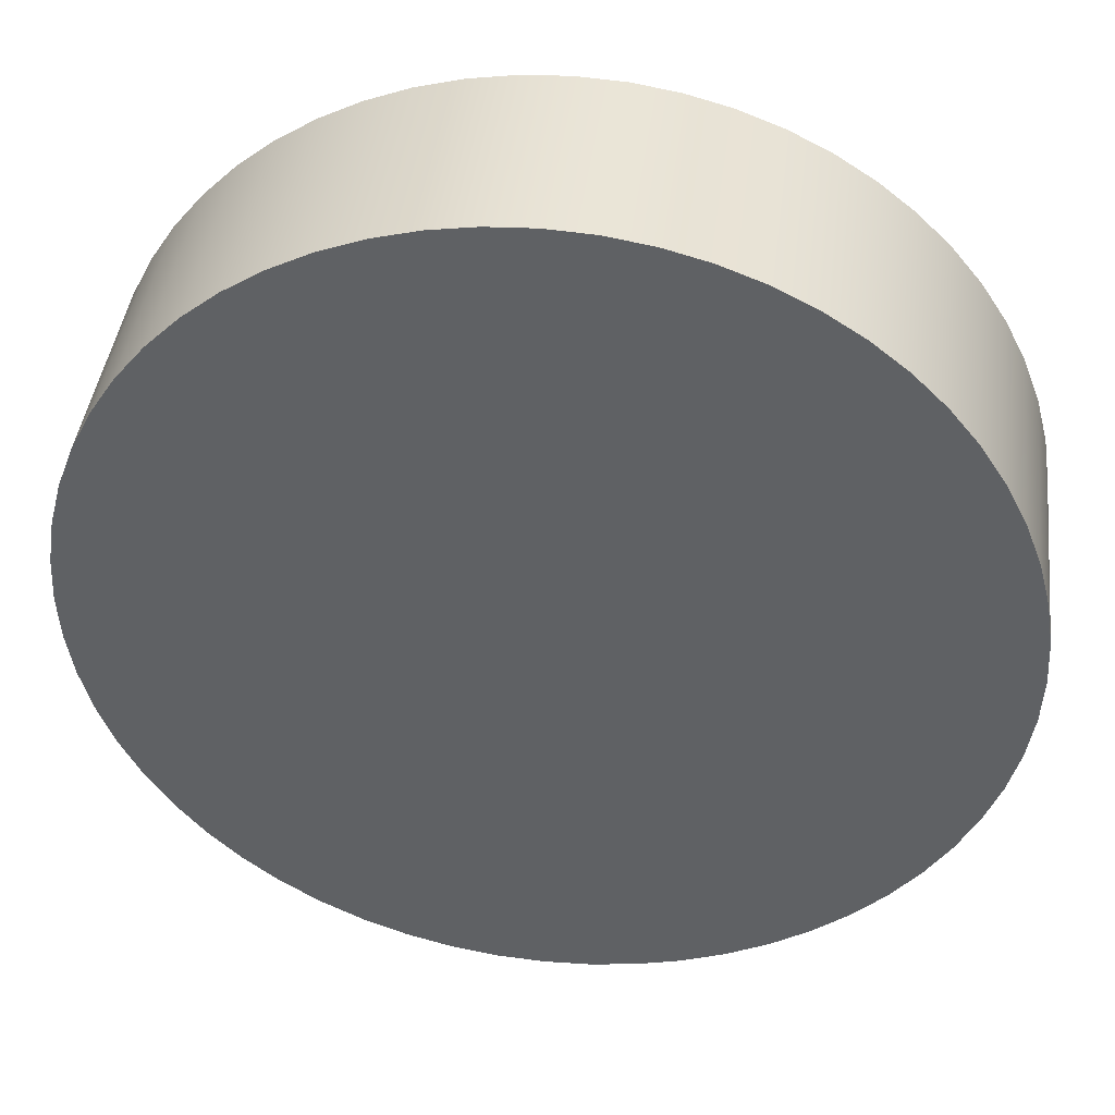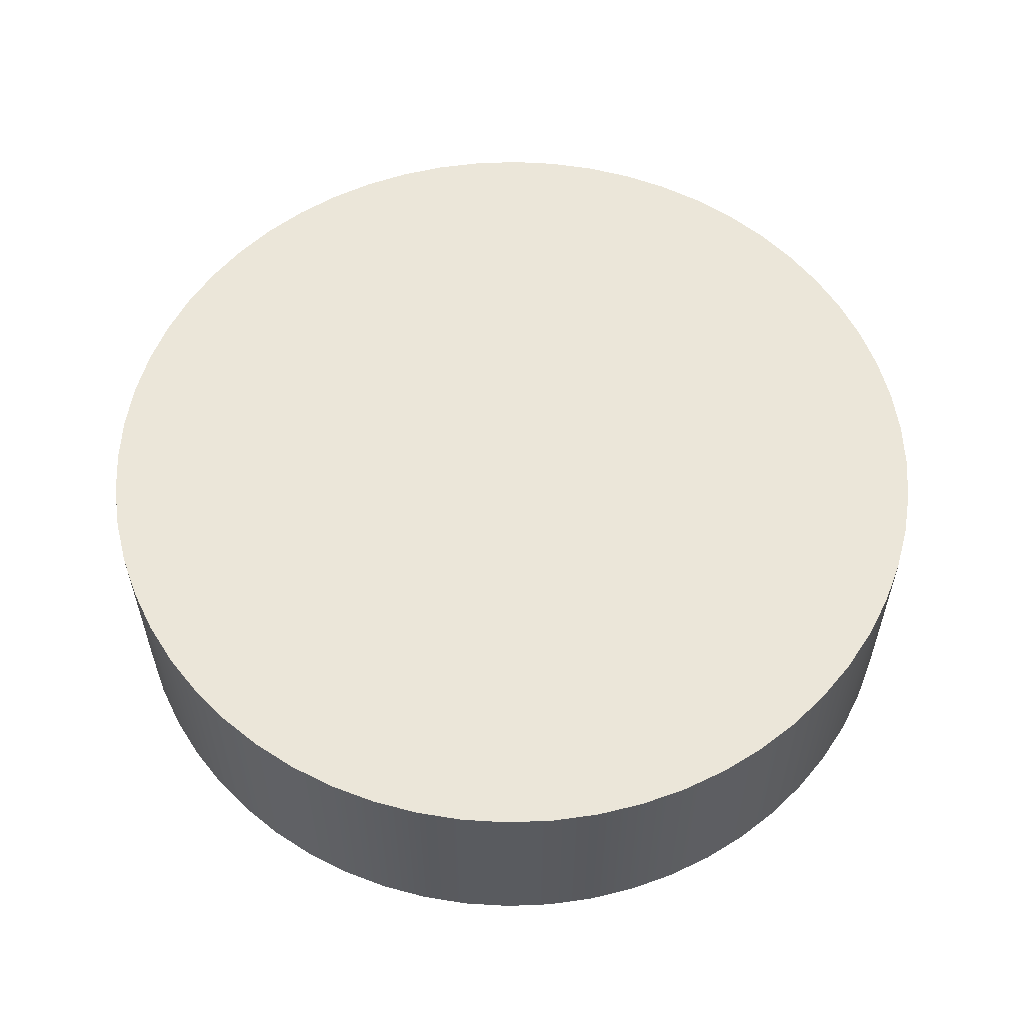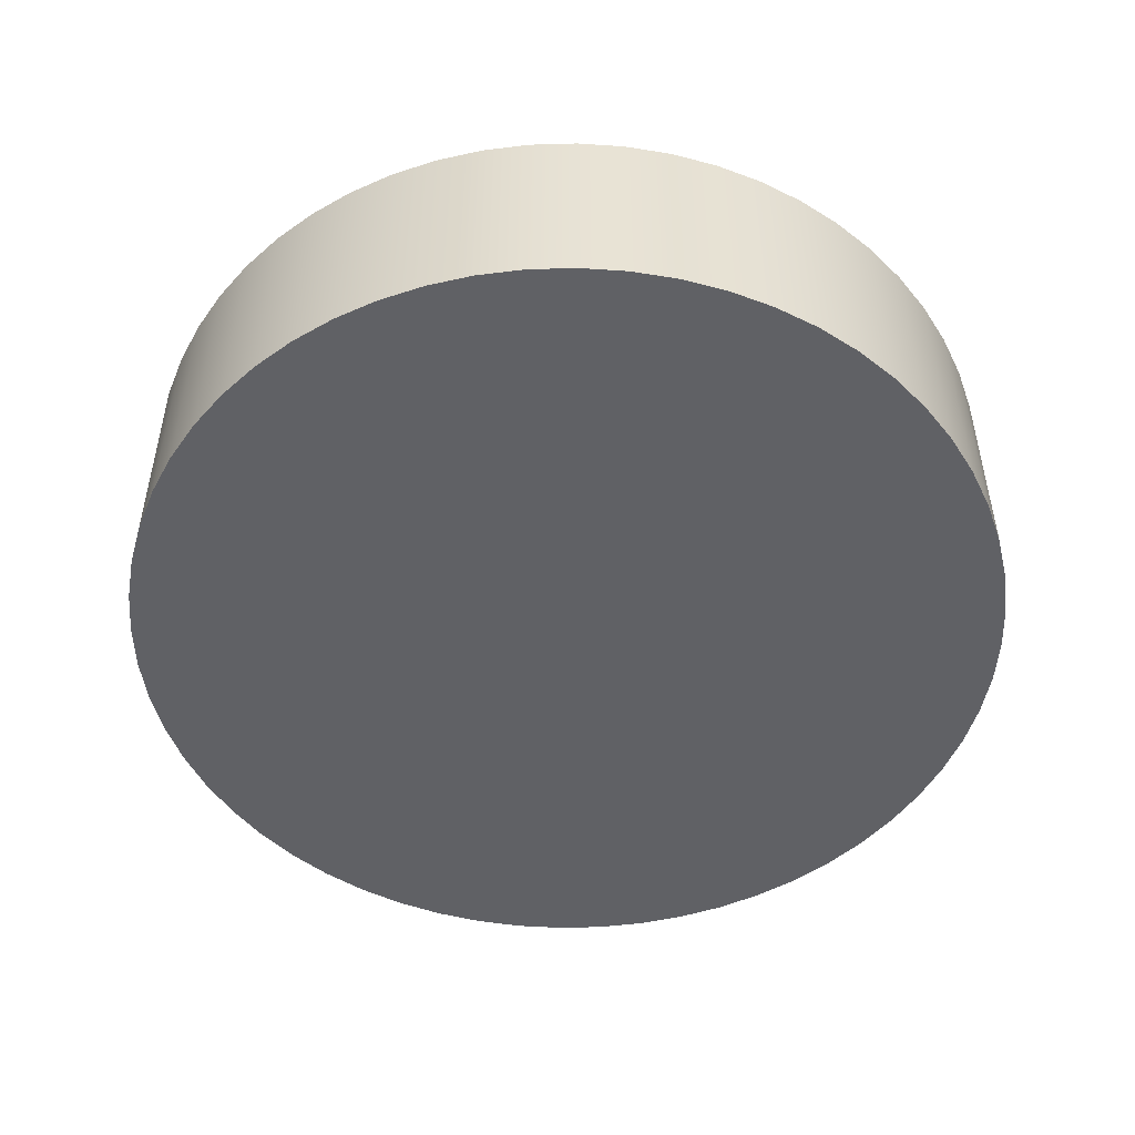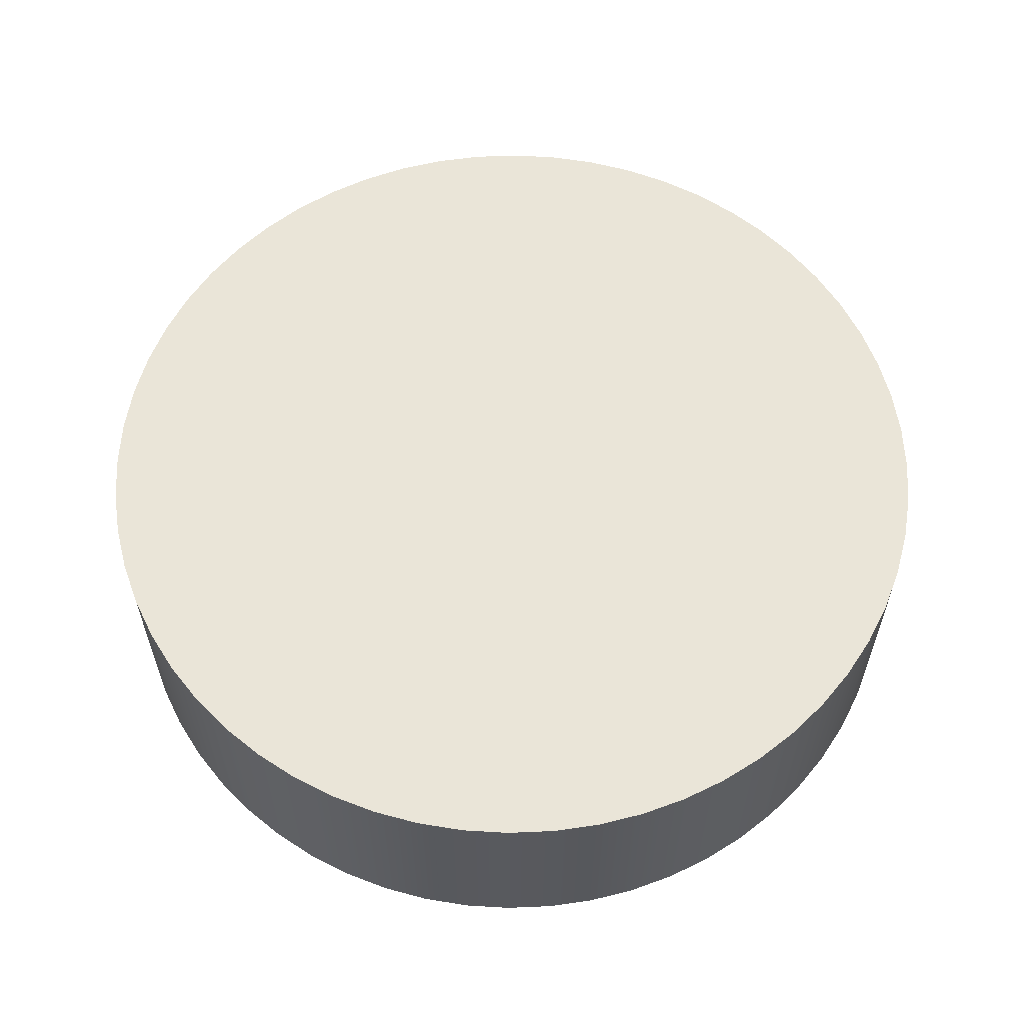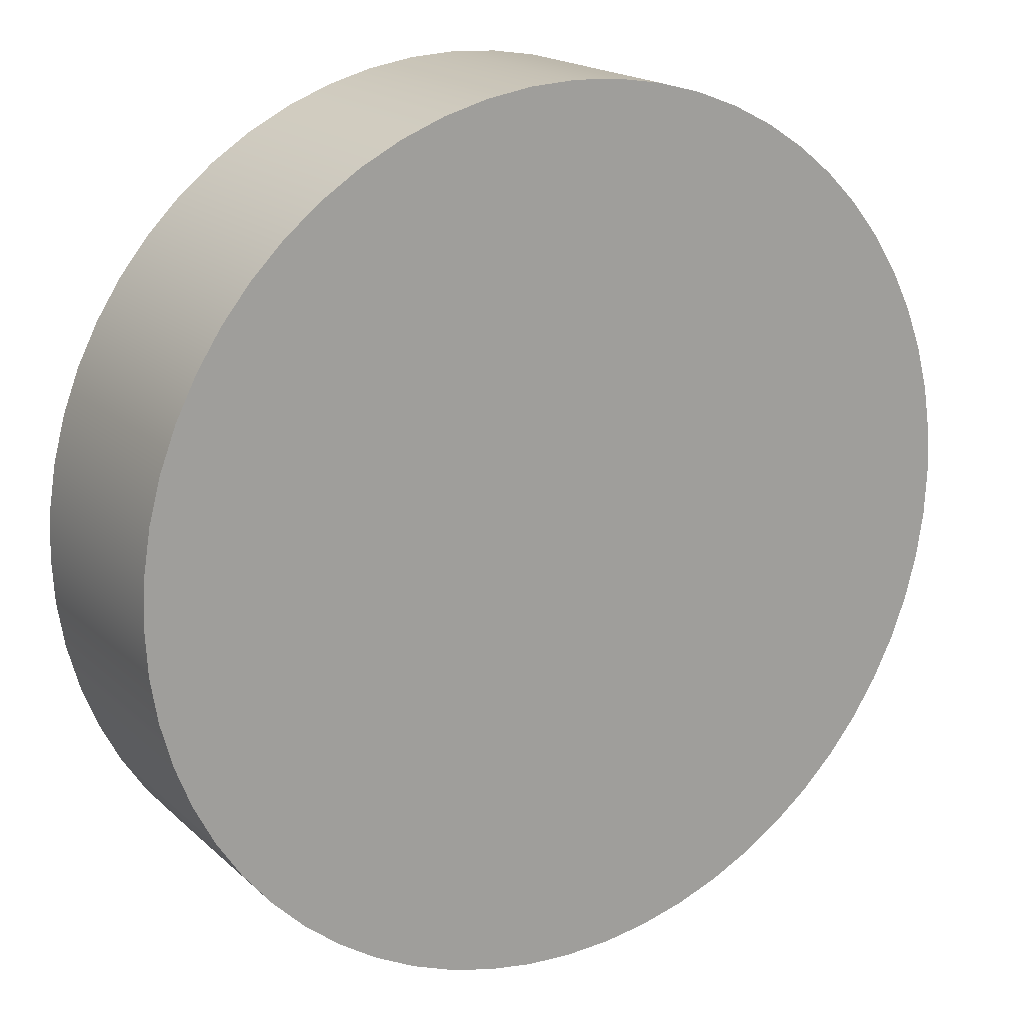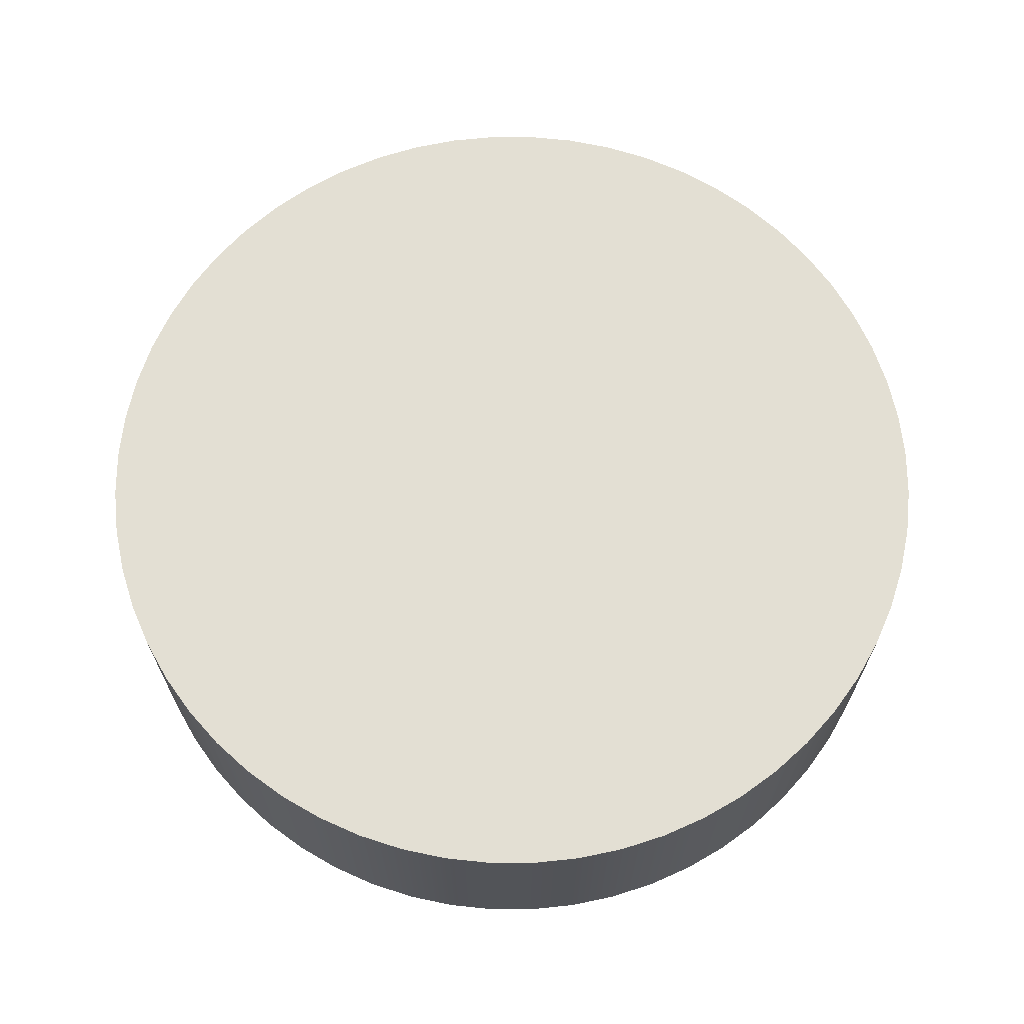
<metadata>
{"format":"obj","ext":"obj","renderer":"f3d","projection":"perspective","resolution":1024,"background":"white","views":[{"elev":42.1,"azim":7.0,"up":"+Z"},{"elev":57.4,"azim":-137.4,"up":"+Y"},{"elev":-50.0,"azim":-73.2,"up":"+Y"},{"elev":59.6,"azim":108.5,"up":"+Y"},{"elev":18.3,"azim":-31.3,"up":"+Z"},{"elev":67.0,"azim":-63.0,"up":"+Y"}]}
</metadata>
<code>
v 1.524 0.254 6.221e-17
v 1.527 0.254 -0.0531
v 1.535 0.254 -0.1056
v 1.549 0.254 -0.157
v 1.568 0.254 -0.2066
v 1.592 0.254 -0.254
v 1.621 0.254 -0.2986
v 1.654 0.254 -0.3399
v 1.692 0.254 -0.3775
v 1.733 0.254 -0.411
v 1.778 0.254 -0.4399
v 1.825 0.254 -0.4641
v 1.875 0.254 -0.4831
v 1.926 0.254 -0.4969
v 1.979 0.254 -0.5052
v 2.032 0.254 -0.508
v 2.085 0.254 -0.5052
v 2.138 0.254 -0.4969
v 2.189 0.254 -0.4831
v 2.239 0.254 -0.4641
v 2.286 0.254 -0.4399
v 2.331 0.254 -0.411
v 2.372 0.254 -0.3775
v 2.41 0.254 -0.3399
v 2.443 0.254 -0.2986
v 2.472 0.254 -0.254
v 2.496 0.254 -0.2066
v 2.515 0.254 -0.157
v 2.529 0.254 -0.1056
v 2.537 0.254 -0.0531
v 2.54 0.254 0
v 2.537 0.254 0.0531
v 2.529 0.254 0.1056
v 2.515 0.254 0.157
v 2.496 0.254 0.2066
v 2.472 0.254 0.254
v 2.443 0.254 0.2986
v 2.41 0.254 0.3399
v 2.372 0.254 0.3775
v 2.331 0.254 0.411
v 2.286 0.254 0.4399
v 2.239 0.254 0.4641
v 2.189 0.254 0.4831
v 2.138 0.254 0.4969
v 2.085 0.254 0.5052
v 2.032 0.254 0.508
v 1.979 0.254 0.5052
v 1.926 0.254 0.4969
v 1.875 0.254 0.4831
v 1.825 0.254 0.4641
v 1.778 0.254 0.4399
v 1.733 0.254 0.411
v 1.692 0.254 0.3775
v 1.654 0.254 0.3399
v 1.621 0.254 0.2986
v 1.592 0.254 0.254
v 1.568 0.254 0.2066
v 1.549 0.254 0.157
v 1.535 0.254 0.1056
v 1.527 0.254 0.0531
v 1.524 0 6.221e-17
v 1.527 0 0.0531
v 1.535 0 0.1056
v 1.549 0 0.157
v 1.568 0 0.2066
v 1.592 0 0.254
v 1.621 0 0.2986
v 1.654 0 0.3399
v 1.692 0 0.3775
v 1.733 0 0.411
v 1.778 0 0.4399
v 1.825 0 0.4641
v 1.875 0 0.4831
v 1.926 0 0.4969
v 1.979 0 0.5052
v 2.032 0 0.508
v 2.085 0 0.5052
v 2.138 0 0.4969
v 2.189 0 0.4831
v 2.239 0 0.4641
v 2.286 0 0.4399
v 2.331 0 0.411
v 2.372 0 0.3775
v 2.41 0 0.3399
v 2.443 0 0.2986
v 2.472 0 0.254
v 2.496 0 0.2066
v 2.515 0 0.157
v 2.529 0 0.1056
v 2.537 0 0.0531
v 2.54 0 0
v 2.537 0 -0.0531
v 2.529 0 -0.1056
v 2.515 0 -0.157
v 2.496 0 -0.2066
v 2.472 0 -0.254
v 2.443 0 -0.2986
v 2.41 0 -0.3399
v 2.372 0 -0.3775
v 2.331 0 -0.411
v 2.286 0 -0.4399
v 2.239 0 -0.4641
v 2.189 0 -0.4831
v 2.138 0 -0.4969
v 2.085 0 -0.5052
v 2.032 0 -0.508
v 1.979 0 -0.5052
v 1.926 0 -0.4969
v 1.875 0 -0.4831
v 1.825 0 -0.4641
v 1.778 0 -0.4399
v 1.733 0 -0.411
v 1.692 0 -0.3775
v 1.654 0 -0.3399
v 1.621 0 -0.2986
v 1.592 0 -0.254
v 1.568 0 -0.2066
v 1.549 0 -0.157
v 1.535 0 -0.1056
v 1.527 0 -0.0531
v 1.524 0 6.221e-17
v 1.524 0.254 6.221e-17
v 1.524 0.254 6.221e-17
v 1.527 0.254 0.0531
v 1.535 0.254 0.1056
v 1.549 0.254 0.157
v 1.568 0.254 0.2066
v 1.592 0.254 0.254
v 1.621 0.254 0.2986
v 1.654 0.254 0.3399
v 1.692 0.254 0.3775
v 1.733 0.254 0.411
v 1.778 0.254 0.4399
v 1.825 0.254 0.4641
v 1.875 0.254 0.4831
v 1.926 0.254 0.4969
v 1.979 0.254 0.5052
v 2.032 0.254 0.508
v 2.085 0.254 0.5052
v 2.138 0.254 0.4969
v 2.189 0.254 0.4831
v 2.239 0.254 0.4641
v 2.286 0.254 0.4399
v 2.331 0.254 0.411
v 2.372 0.254 0.3775
v 2.41 0.254 0.3399
v 2.443 0.254 0.2986
v 2.472 0.254 0.254
v 2.496 0.254 0.2066
v 2.515 0.254 0.157
v 2.529 0.254 0.1056
v 2.537 0.254 0.0531
v 2.54 0.254 0
v 2.537 0.254 -0.0531
v 2.529 0.254 -0.1056
v 2.515 0.254 -0.157
v 2.496 0.254 -0.2066
v 2.472 0.254 -0.254
v 2.443 0.254 -0.2986
v 2.41 0.254 -0.3399
v 2.372 0.254 -0.3775
v 2.331 0.254 -0.411
v 2.286 0.254 -0.4399
v 2.239 0.254 -0.4641
v 2.189 0.254 -0.4831
v 2.138 0.254 -0.4969
v 2.085 0.254 -0.5052
v 2.032 0.254 -0.508
v 1.979 0.254 -0.5052
v 1.926 0.254 -0.4969
v 1.875 0.254 -0.4831
v 1.825 0.254 -0.4641
v 1.778 0.254 -0.4399
v 1.733 0.254 -0.411
v 1.692 0.254 -0.3775
v 1.654 0.254 -0.3399
v 1.621 0.254 -0.2986
v 1.592 0.254 -0.254
v 1.568 0.254 -0.2066
v 1.549 0.254 -0.157
v 1.535 0.254 -0.1056
v 1.527 0.254 -0.0531
v 1.524 0 6.221e-17
v 1.527 0 -0.0531
v 1.535 0 -0.1056
v 1.549 0 -0.157
v 1.568 0 -0.2066
v 1.592 0 -0.254
v 1.621 0 -0.2986
v 1.654 0 -0.3399
v 1.692 0 -0.3775
v 1.733 0 -0.411
v 1.778 0 -0.4399
v 1.825 0 -0.4641
v 1.875 0 -0.4831
v 1.926 0 -0.4969
v 1.979 0 -0.5052
v 2.032 0 -0.508
v 2.085 0 -0.5052
v 2.138 0 -0.4969
v 2.189 0 -0.4831
v 2.239 0 -0.4641
v 2.286 0 -0.4399
v 2.331 0 -0.411
v 2.372 0 -0.3775
v 2.41 0 -0.3399
v 2.443 0 -0.2986
v 2.472 0 -0.254
v 2.496 0 -0.2066
v 2.515 0 -0.157
v 2.529 0 -0.1056
v 2.537 0 -0.0531
v 2.54 0 0
v 2.537 0 0.0531
v 2.529 0 0.1056
v 2.515 0 0.157
v 2.496 0 0.2066
v 2.472 0 0.254
v 2.443 0 0.2986
v 2.41 0 0.3399
v 2.372 0 0.3775
v 2.331 0 0.411
v 2.286 0 0.4399
v 2.239 0 0.4641
v 2.189 0 0.4831
v 2.138 0 0.4969
v 2.085 0 0.5052
v 2.032 0 0.508
v 1.979 0 0.5052
v 1.926 0 0.4969
v 1.875 0 0.4831
v 1.825 0 0.4641
v 1.778 0 0.4399
v 1.733 0 0.411
v 1.692 0 0.3775
v 1.654 0 0.3399
v 1.621 0 0.2986
v 1.592 0 0.254
v 1.568 0 0.2066
v 1.549 0 0.157
v 1.535 0 0.1056
v 1.527 0 0.0531
g a25fe6fe-e2f4-11ea-8094-54bf646e7e1f
f 2 120 1
f 1 120 121
f 122 61 60
f 60 61 62
f 60 62 59
f 59 62 63
f 59 63 58
f 58 63 64
f 58 64 57
f 57 64 65
f 57 65 56
f 56 65 66
f 56 66 55
f 55 66 67
f 55 67 54
f 54 67 68
f 54 68 53
f 53 68 69
f 53 69 52
f 52 69 70
f 52 70 51
f 51 70 71
f 51 71 50
f 50 71 72
f 50 72 49
f 49 72 73
f 49 73 48
f 48 73 74
f 48 74 47
f 47 74 75
f 47 75 46
f 46 75 76
f 46 76 45
f 45 76 77
f 45 77 44
f 44 77 78
f 44 78 43
f 43 78 79
f 43 79 42
f 42 79 80
f 42 80 41
f 41 80 81
f 41 81 40
f 40 81 82
f 40 82 39
f 39 82 83
f 39 83 38
f 38 83 84
f 38 84 37
f 37 84 85
f 37 85 36
f 36 85 86
f 36 86 35
f 35 86 87
f 35 87 34
f 34 87 88
f 34 88 33
f 33 88 89
f 33 89 32
f 32 89 90
f 32 90 31
f 31 90 91
f 31 91 30
f 30 91 92
f 30 92 29
f 29 92 93
f 29 93 28
f 28 93 94
f 28 94 27
f 27 94 95
f 27 95 26
f 26 95 96
f 26 96 25
f 25 96 97
f 25 97 24
f 24 97 98
f 24 98 23
f 23 98 99
f 23 99 22
f 22 99 100
f 22 100 21
f 21 100 101
f 21 101 20
f 20 101 102
f 20 102 19
f 19 102 103
f 19 103 18
f 18 103 104
f 18 104 17
f 17 104 105
f 17 105 16
f 16 105 106
f 16 106 15
f 15 106 107
f 15 107 14
f 14 107 108
f 14 108 13
f 13 108 109
f 13 109 12
f 12 109 110
f 12 110 11
f 11 110 111
f 11 111 10
f 10 111 112
f 10 112 9
f 9 112 113
f 9 113 8
f 8 113 114
f 8 114 7
f 7 114 115
f 7 115 6
f 6 115 116
f 6 116 5
f 5 116 117
f 5 117 4
f 4 117 118
f 4 118 3
f 3 118 119
f 3 119 2
f 2 119 120
g a2627f0a-e2f4-11ea-a0e0-54bf646e7e1f
f 124 152 123
f 123 152 153
f 123 153 182
f 182 153 154
f 182 154 181
f 181 154 155
f 181 155 180
f 180 155 156
f 180 156 179
f 179 156 157
f 179 157 178
f 178 157 158
f 178 158 177
f 177 158 159
f 177 159 176
f 176 159 160
f 176 160 175
f 175 160 161
f 175 161 174
f 174 161 162
f 174 162 173
f 173 162 163
f 173 163 172
f 172 163 164
f 172 164 171
f 171 164 165
f 171 165 170
f 170 165 166
f 170 166 169
f 169 166 167
f 169 167 168
f 152 124 151
f 151 124 125
f 151 125 150
f 150 125 126
f 150 126 149
f 149 126 127
f 149 127 148
f 148 127 128
f 148 128 147
f 147 128 129
f 147 129 146
f 146 129 130
f 146 130 145
f 145 130 131
f 145 131 144
f 144 131 132
f 144 132 143
f 143 132 133
f 143 133 142
f 142 133 134
f 142 134 141
f 141 134 135
f 141 135 140
f 140 135 136
f 140 136 139
f 139 136 137
f 139 137 138
g a265654c-e2f4-11ea-809e-54bf646e7e1f
f 184 212 183
f 183 212 213
f 183 213 242
f 242 213 214
f 242 214 241
f 241 214 215
f 241 215 240
f 240 215 216
f 240 216 239
f 239 216 217
f 239 217 238
f 238 217 218
f 238 218 237
f 237 218 219
f 237 219 236
f 236 219 220
f 236 220 235
f 235 220 221
f 235 221 234
f 234 221 222
f 234 222 233
f 233 222 223
f 233 223 232
f 232 223 224
f 232 224 231
f 231 224 225
f 231 225 230
f 230 225 226
f 230 226 229
f 229 226 227
f 229 227 228
f 212 184 211
f 211 184 185
f 211 185 210
f 210 185 186
f 210 186 209
f 209 186 187
f 209 187 208
f 208 187 188
f 208 188 207
f 207 188 189
f 207 189 206
f 206 189 190
f 206 190 205
f 205 190 191
f 205 191 204
f 204 191 192
f 204 192 203
f 203 192 193
f 203 193 202
f 202 193 194
f 202 194 201
f 201 194 195
f 201 195 200
f 200 195 196
f 200 196 199
f 199 196 197
f 199 197 198

</code>
